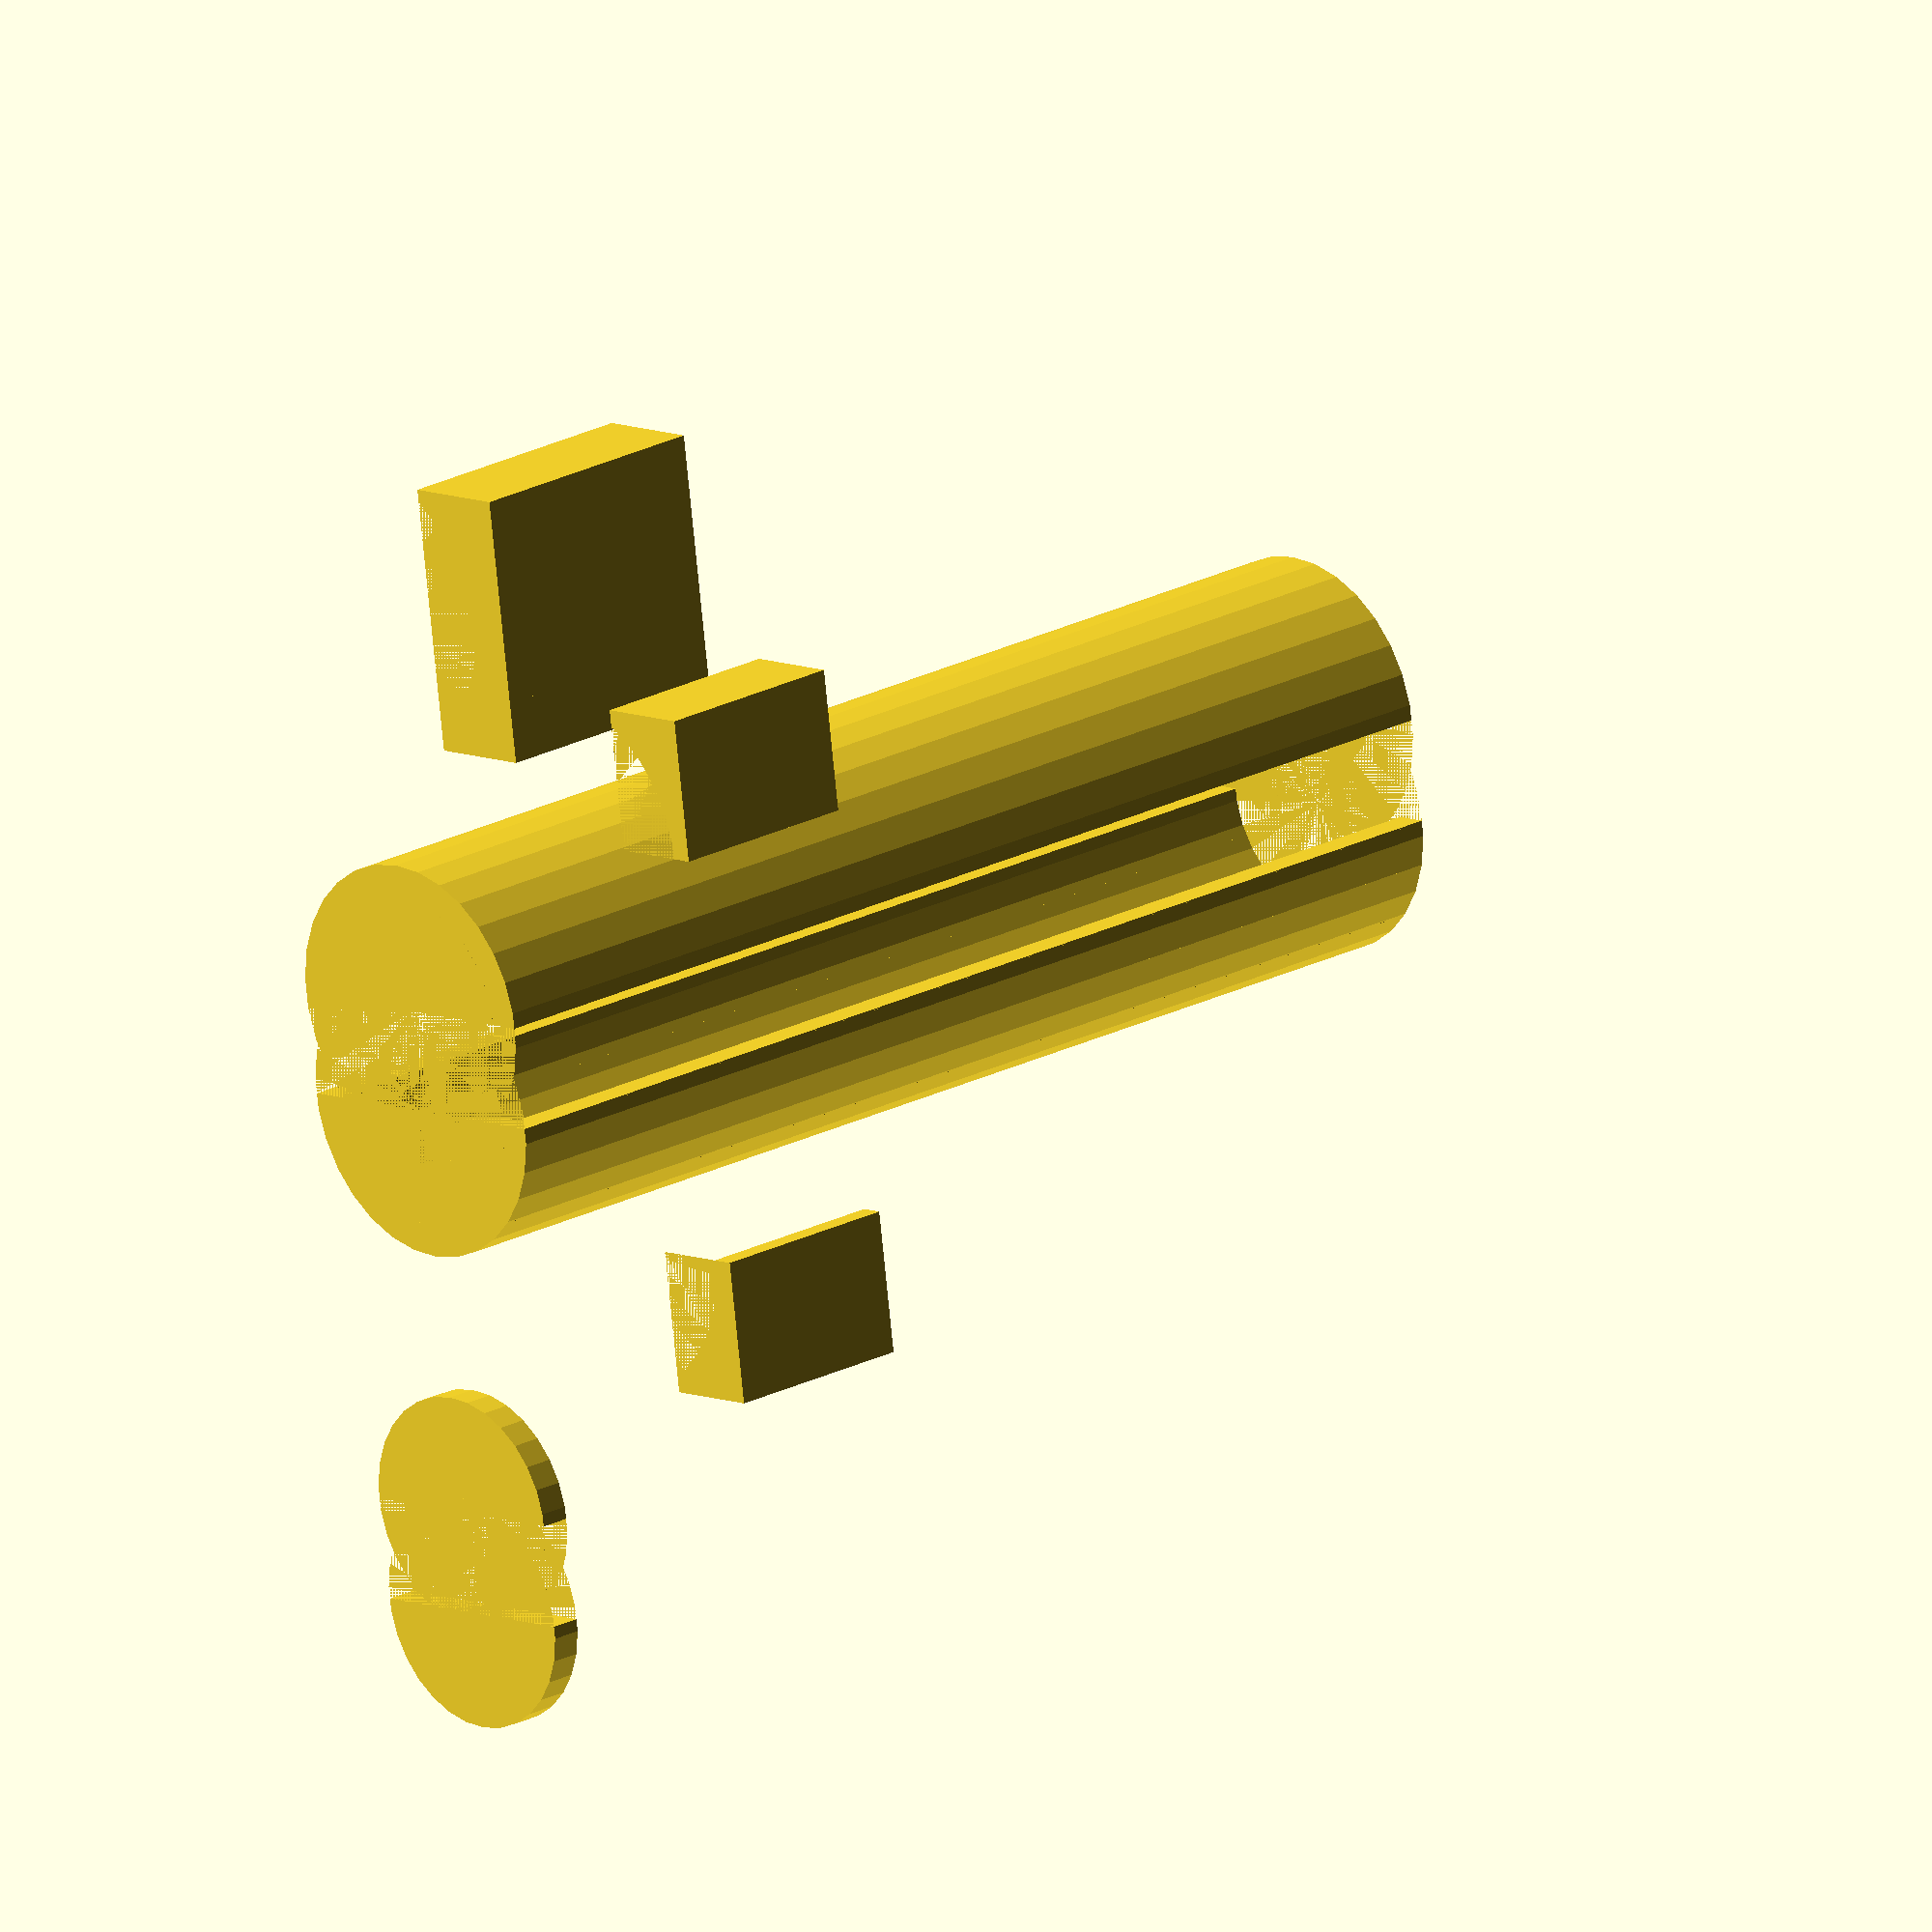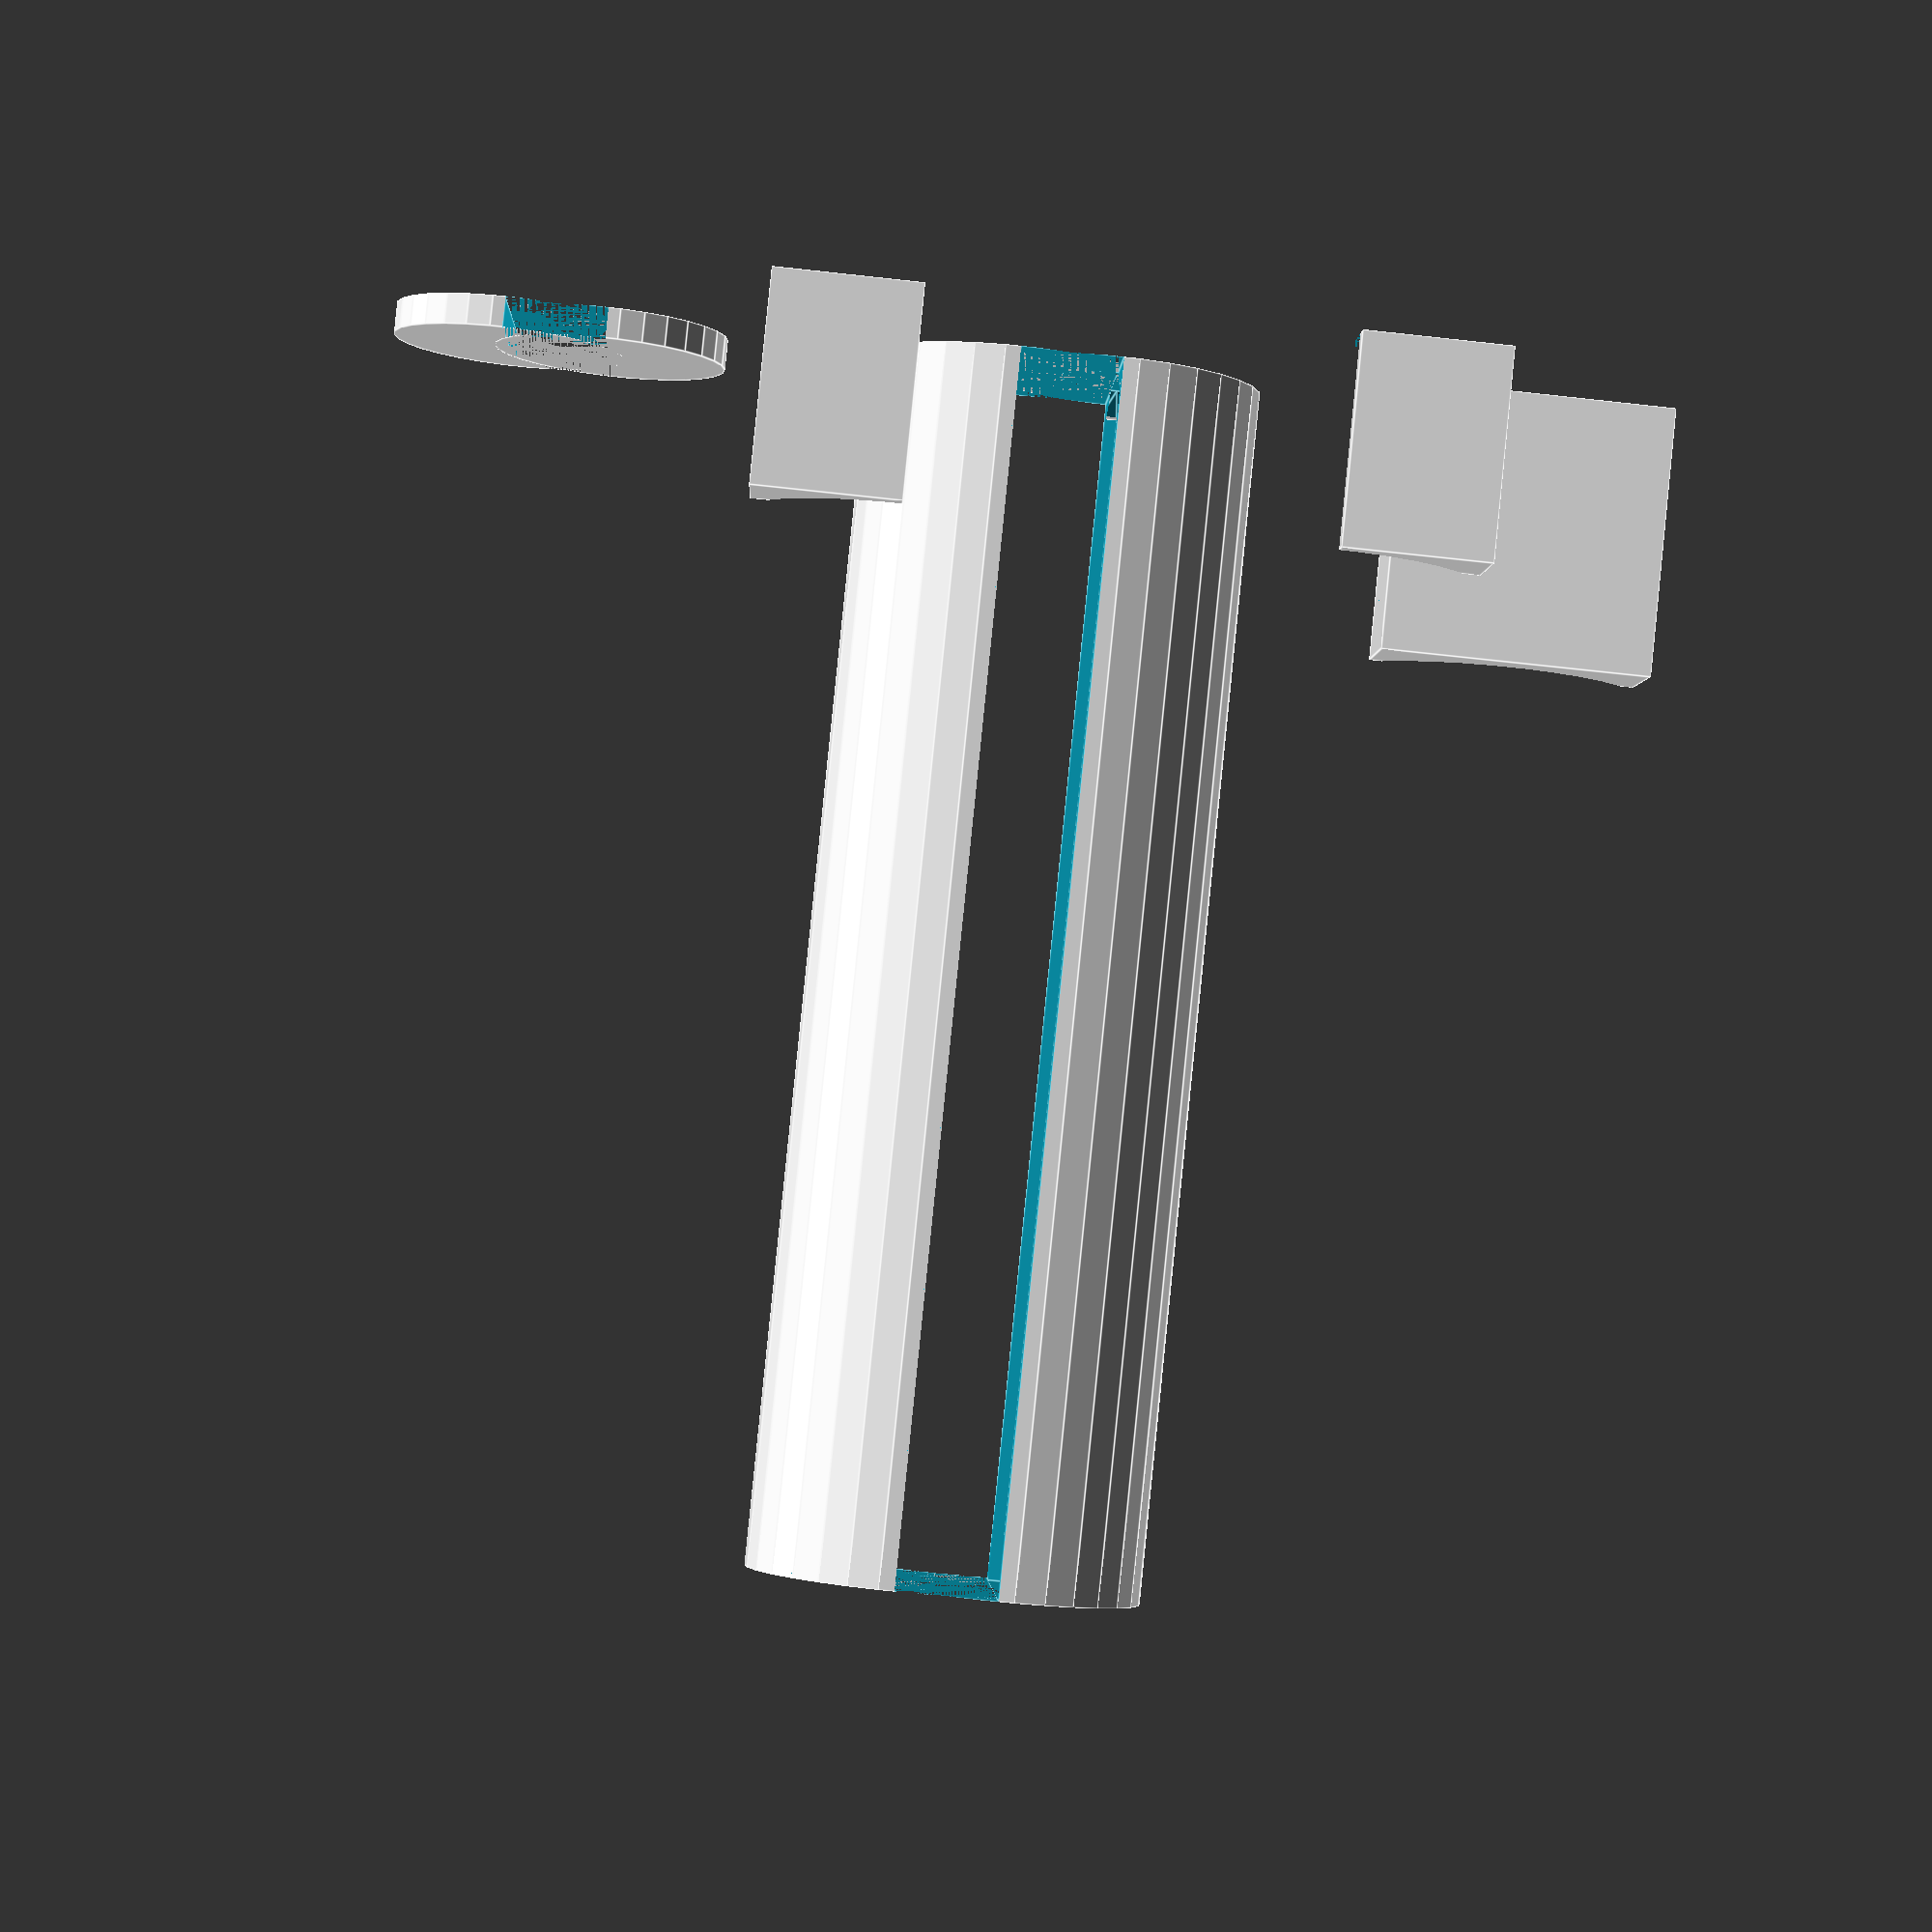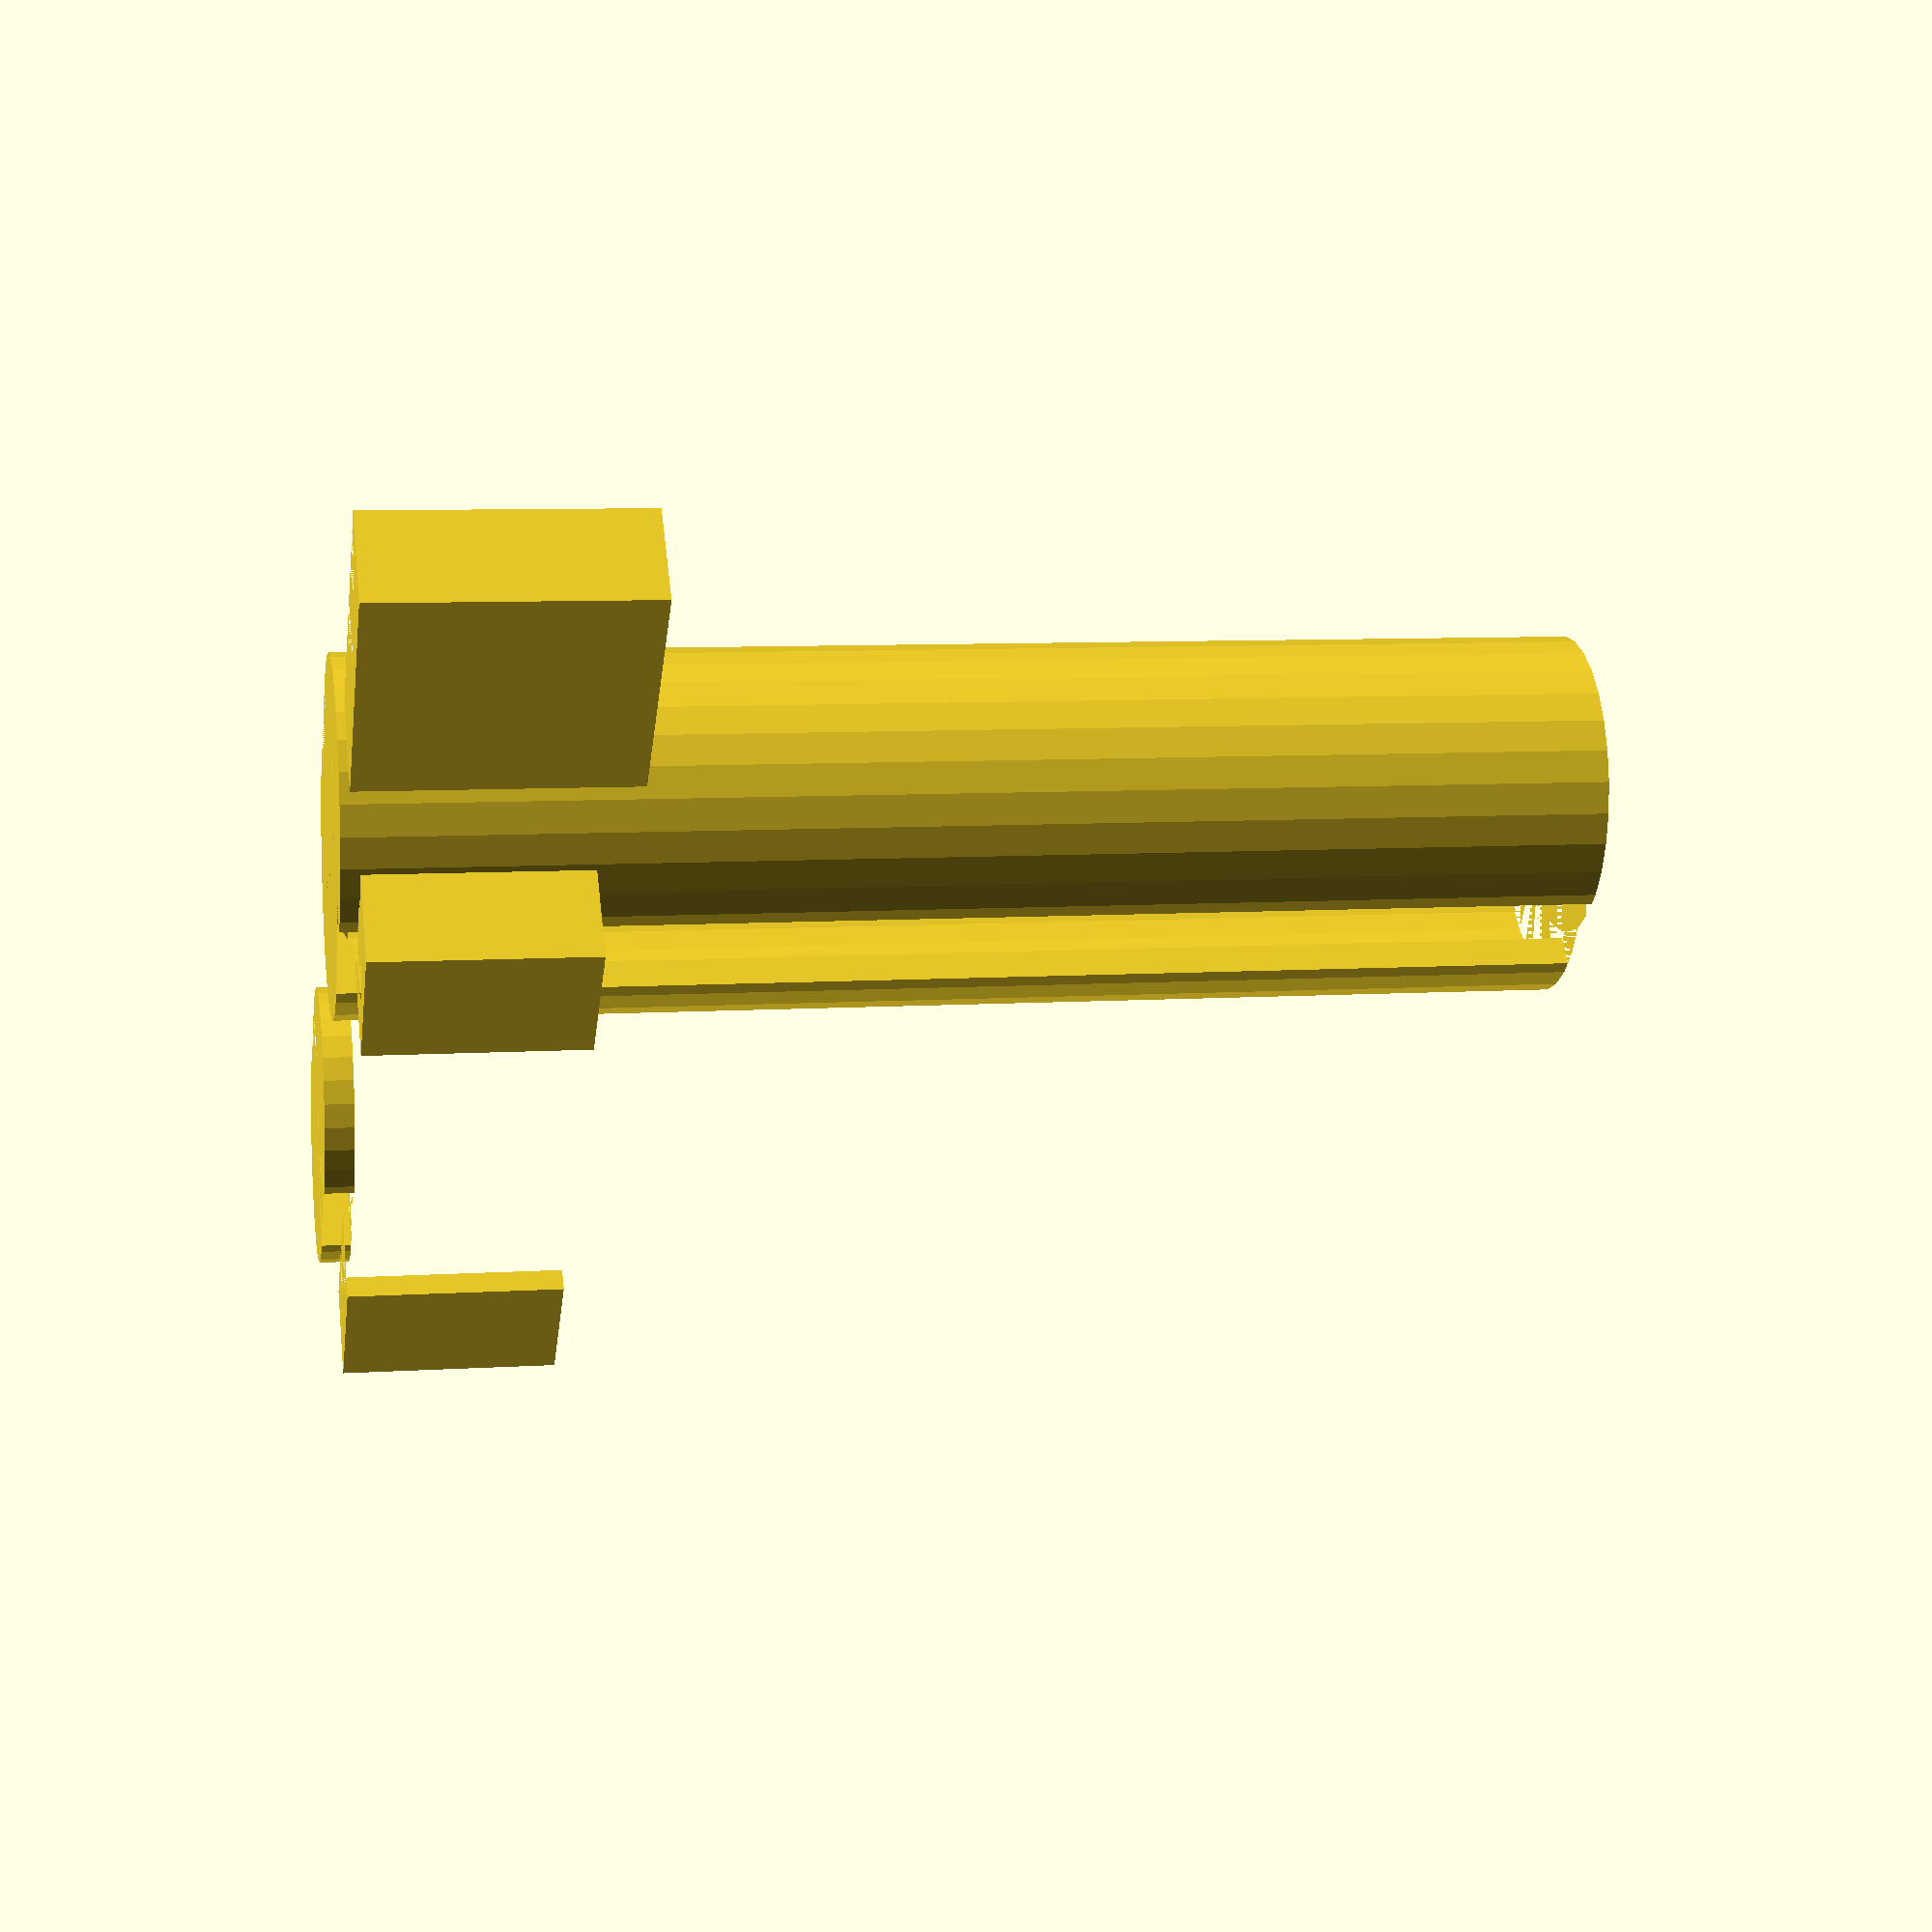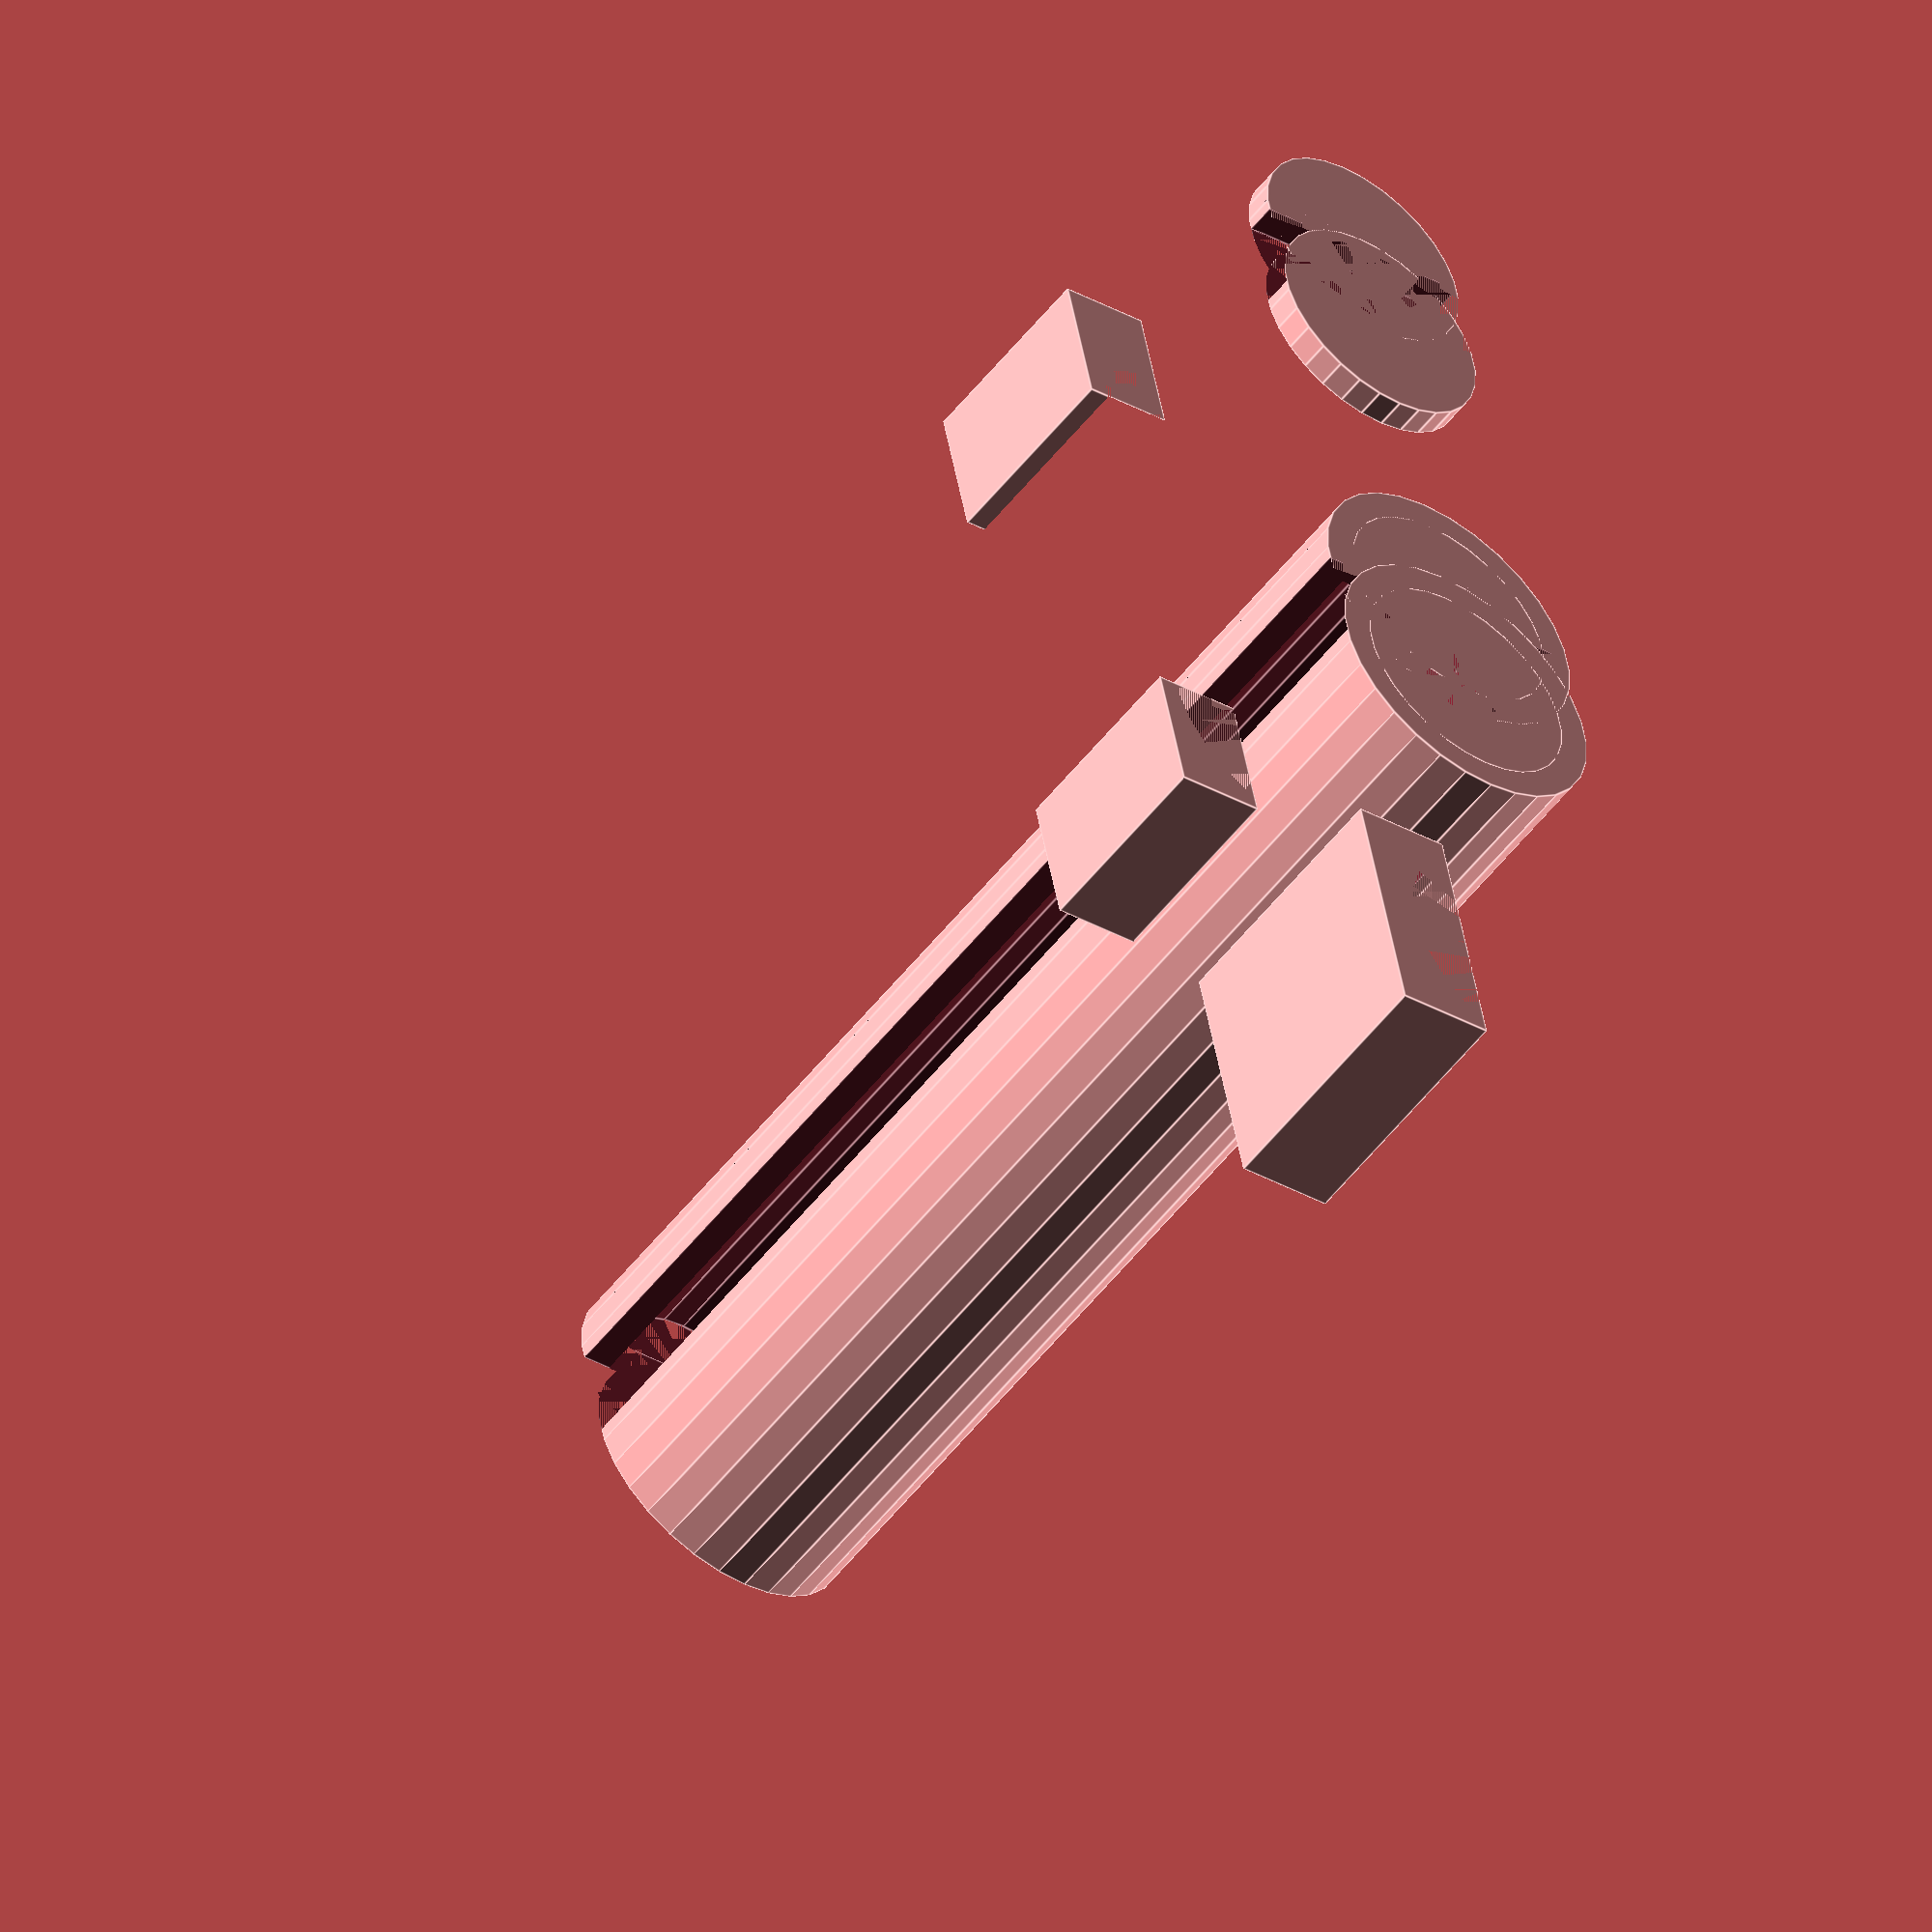
<openscad>
h = 120; 
innerr = 11.5;
outerr = 14.5;
pennyradius = 10;
pennyheight = 1.52;
length1 = 10;
motorlength = 24;
servothickness = 12;
hingewidth = 4.7625;
hingeheight = hingewidth*5/3;
railheight = 3;
railedge = 2;

module hollowcyl() {
    difference() {
        cylinder(h, outerr, outerr);
        cylinder(h, innerr, innerr);
    }
}

//creates a hollow halfcylinder with height h and hollow inside radius of innerr

module halfcyl() {
    difference() {
        hollowcyl();
        translate([-outerr, -outerr, 0]) {
            cube([outerr, 2*outerr, h]);
        }
    }
}

//halves the hollow cylinder for splitting apart

module innerfingers() {
    halfcyl();
    difference() {
        difference() {
            cylinder(2, innerr, innerr);
            cylinder(3, innerr - 6, innerr);
        }
        translate([-outerr, -outerr, 0]) {
            cube([outerr, 2*outerr, h]);
        }
    }
}

//creates the fingers for grabbing pennies
//adds the halfcylinder

module innerfingers2(); {
    translate([-10, 0, 0]) {
        rotate([0, 0, 180]) {
            innerfingers();
        }
    }
}

//copies innerfingers() and rotates it 180 degrees to combine to a full cylinder

module rotationalholder(); {
    translate([40, 0, 0]) {
        difference() {           
            translate([-13, outerr - 6, 0]) {
                cube([26, 10, 26]);
            }
            cylinder(h, outerr, outerr);
        }
    }
}

//the connection between the flipping over servo and the claw

module hingeholder(side) {
    translate([30, 30, 0]) {
        mirror([side, 0, 0]) {
            difference() {
                translate([0, outerr - 6, 0]) {
                    cube([0.5*hingewidth, 8, hingeheight]);
                }
                cylinder(h, outerr, outerr);
            }
        }
    }
}

//little gluable mounts for the hinge
//link: http://www.micromark.com/solid-brass-miniature-flush-hinges-pkg-of-6,6694.html

module servoholder() {
    difference() {
        translate([0, outerr- 7, 0]) {
            cube([motorlength - 10, 9, 20]);
        }
        cylinder(h, outerr, outerr);
    }
}

//gluable mount for the servo
//not full size to allow for extra useability



module extrudingthingy() {
    difference() {
        difference() {
            cylinder(railheight, outerr + 2*railedge + 0.5*servothickness + 1.2*pennyradius, outerr + 2*railedge + 0.5*servothickness + 1.2*pennyradius, $fn = 400);
            cylinder(railheight, outerr + 0.5*servothickness - 1.2*pennyradius, outerr + 0.5*servothickness - 1.2*pennyradius, $fn = 400);
        }
        translate([0, 0, 0.5*railheight]) {
            difference() {
                cylinder(0.5*railheight, outerr + railedge + 0.5*servothickness + 1.1*pennyradius, outerr + railedge + 0.5*servothickness + 1.1*pennyradius, $fn = 400);
                cylinder(0.5*railheight, outerr + railedge + 0.5*servothickness - 1.1*pennyradius, outerr + railedge + 0.5*servothickness - 1.1*pennyradius, $fn = 400);
            }
        }
    }
}

//creates the curved track/rails for the curved rod to follow

module modifiedextrude() {
    translate([0, outerr + railedge + 0.5*servothickness, 0]) {
        intersection() {
            extrudingthingy();
            translate([0, -(outerr + 2*railedge + 0.5*servothickness + pennyradius), 0]) {
                cube([(outerr + 2*railedge + 0.5*servothickness + 1.2*pennyradius), outerr + 2*railedge + 0.5*servothickness + 1.2*pennyradius, railheight]);
            }
        }
    }
}

//halves the extruder so its not a full circle
//moves it to the right place for it to do a demo (centers) and remove inner cylinder

module diffextrude(direction) {
    mirror([0, 0, direction]) {
        difference() {
            modifiedextrude();
            cylinder(h, outerr, outerr);
        }
    }
}

//removes the inner cylinder so it does not pass through
//also allows for flipping around

module leftextrude(direction) {
    translate([-10, 0, 0]) {
        mirror([1, 0, 0]) {
            diffextrude(direction);
        }
    }
}

//mirrors it over to the other halfcylinder piece

module extrudedemo() {
    translate([0, 0, 75 + railheight]) {
        diffextrude(1);
        leftextrude(1);
    }
    translate([0, 0, 75 - railheight]) {
        mirror([0, 0, 1]) {
            diffextrude(1);
            leftextrude(1);
        }
    }
}

//demo of how the extruder will work
//for the purpose of demonstration only 
//NOT FOR PRINTING WONT PRINT

module pusher() {
    intersection() {
        difference() {
            cylinder(0.375*2*railheight, outerr + railedge + 0.5*servothickness + 1.1*pennyradius - 1, outerr + railedge + 0.5*servothickness + 1.1*pennyradius - 1, $fn = 400);
            cylinder(0.375*2*railheight, outerr + railedge + 0.5*servothickness - 1.1*pennyradius + 1, outerr + railedge + 0.5*servothickness - 1.1*pennyradius + 1, $fn = 400);
        }
        translate([-(outerr + railedge + 0.5*servothickness + 1.1*pennyradius - 1), -(outerr + railedge + 0.5*servothickness + 1.1*pennyradius - 1), 0]) {
            cube([2*(outerr + railedge + 0.5*servothickness + 1.1*pennyradius - 1), outerr + railedge + 0.5*servothickness + 1.1*pennyradius - 1, 0.375*2*railheight]);
        } 
    }
}

//creates the pusher

module fillerhalf() {
    difference() {
        cylinder(3, innerr - 0.05, innerr - 0.05);
        translate([0, -(innerr - 0.05), 0]) {
            cube([innerr - 0.05, 2*(innerr - 0.05), 3]);
        }
    }
}

module filler() {
    fillerhalf();
    mirror([1, 0, 0]) {
        translate([-10, 0, 0]) {
            fillerhalf();
        }
    }
}

//creates the filler part for keeping pennies in

//rotationalholder();

innerfingers();

//hingeholder(1);

//translate([4, 0, 0]) hingeholder(0);

//translate([-20, 0, 0]) {
//    hingeholder(1);
//    translate([4, 0, 0]) hingeholder(0);
//}

translate([20, 25, 0]) servoholder();

//extrudedemo();

//NOT FOR PRINTING 

translate([-60, 0, 0]) {
    filler();
}

//translate([45, 65, 0]) {
//    leftextrude(0);
//    diffextrude(0);
//

//translate([-45, 65, 0]) {
//   leftextrude(0);
//    diffextrude(0);
//}


//translate([0, -30, 0]) {
//pusher();
//}

translate([-20, 25, 0]) {
    mirror([1, 0, 0]) {
        servoholder();
    }
}

//for second servo
</openscad>
<views>
elev=159.3 azim=98.1 roll=314.2 proj=o view=solid
elev=92.8 azim=182.0 roll=174.2 proj=p view=edges
elev=352.3 azim=222.4 roll=259.7 proj=p view=solid
elev=52.8 azim=101.8 roll=143.4 proj=o view=edges
</views>
